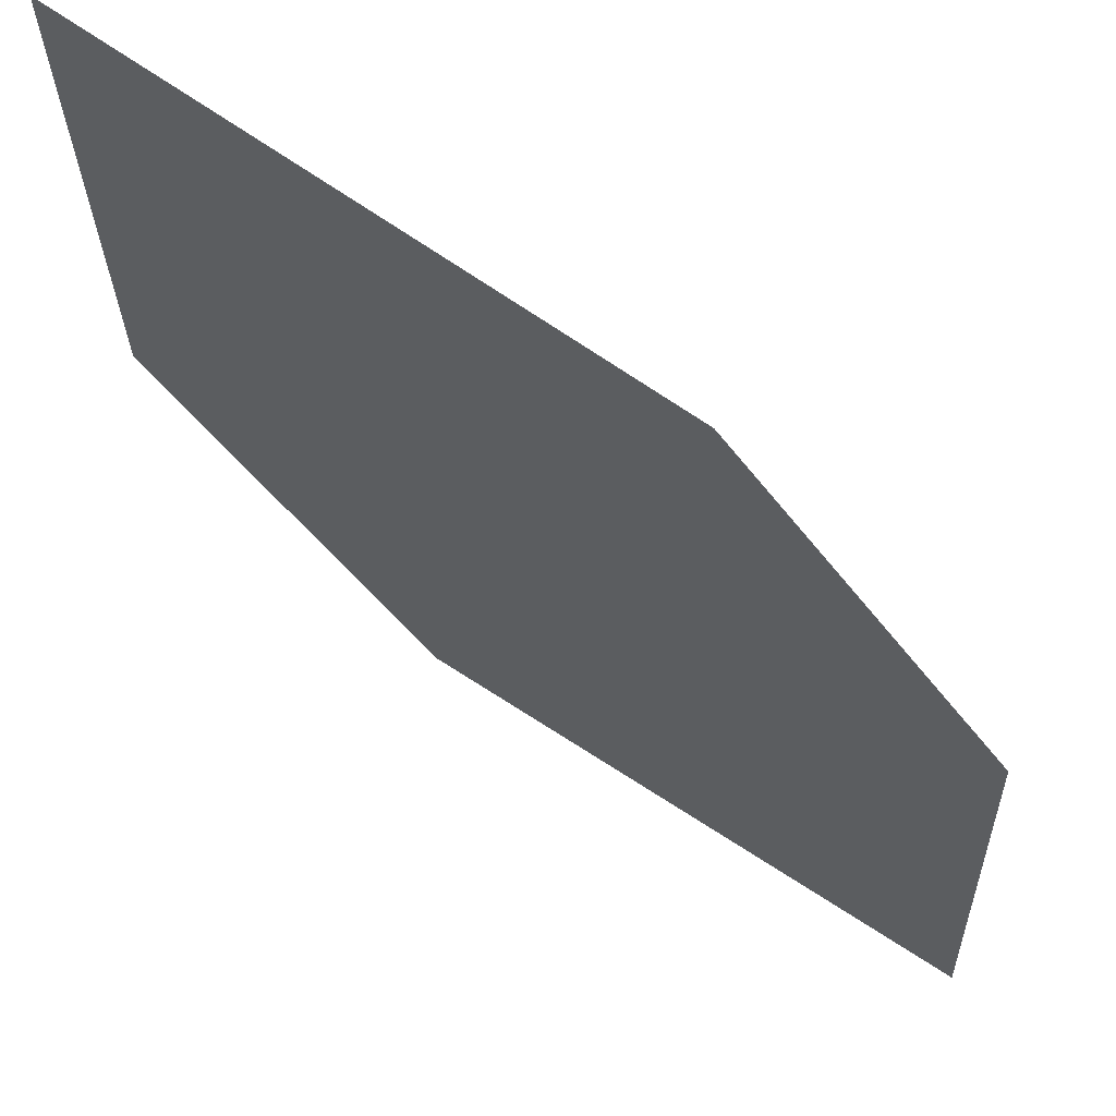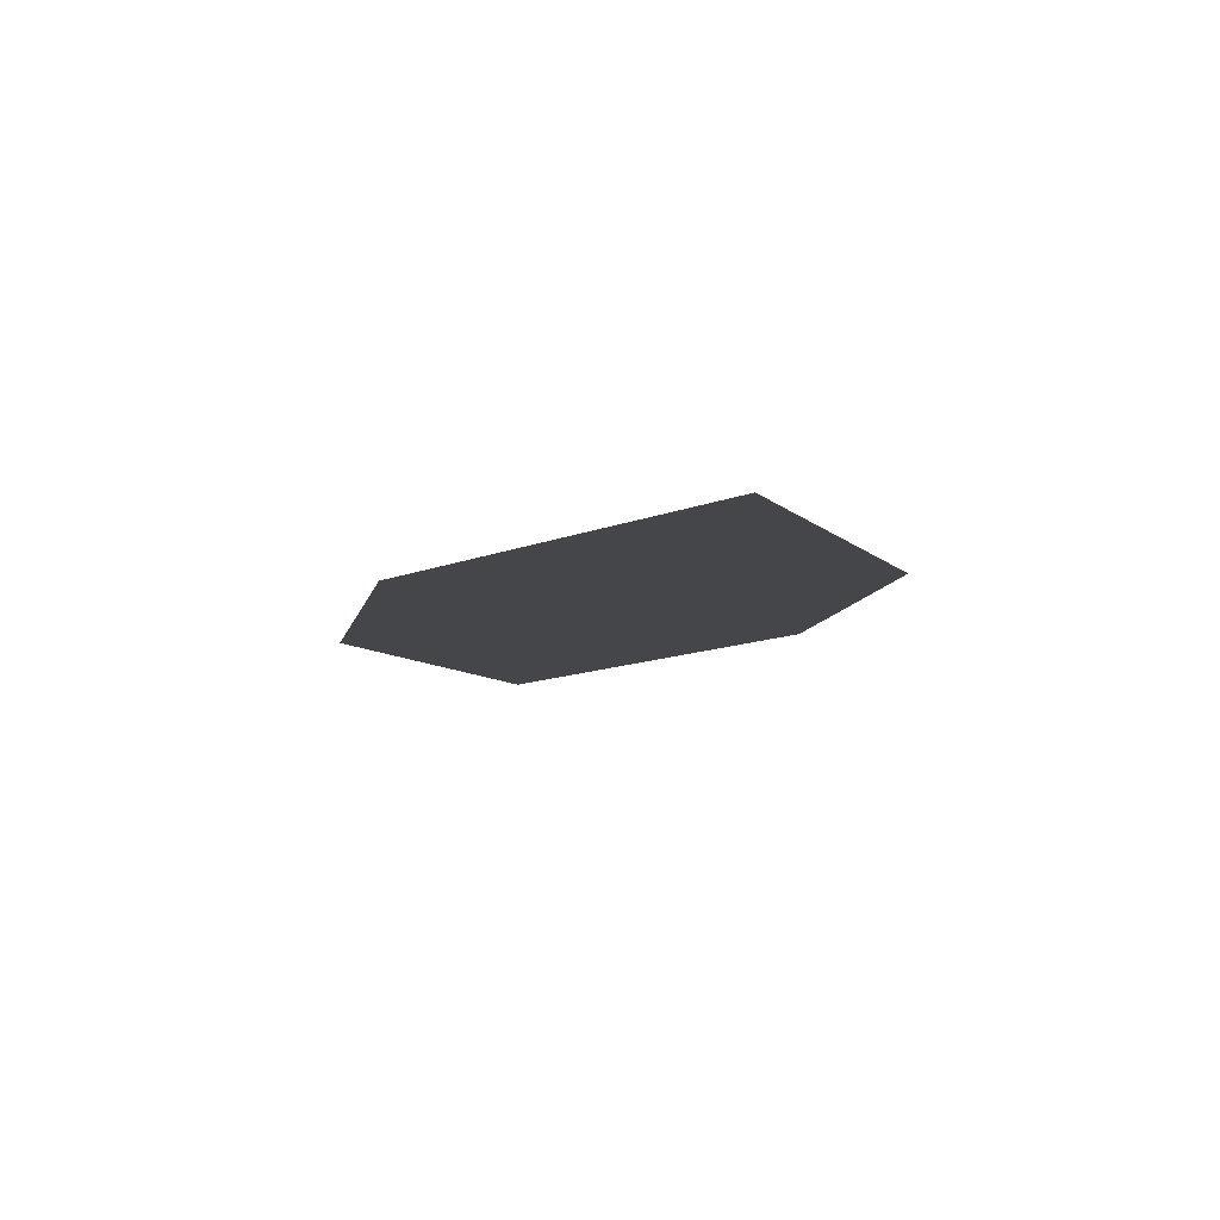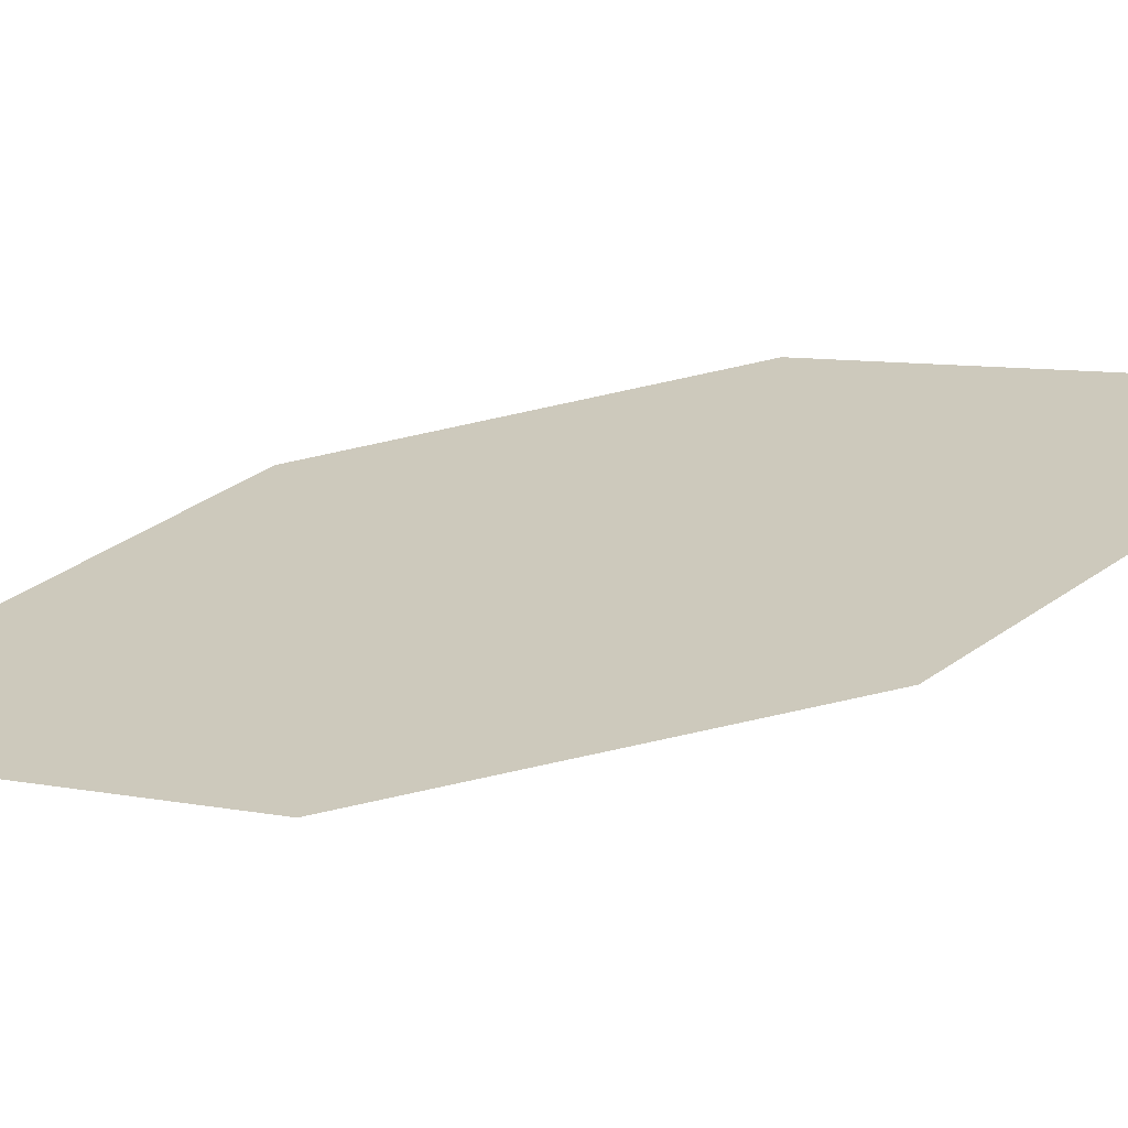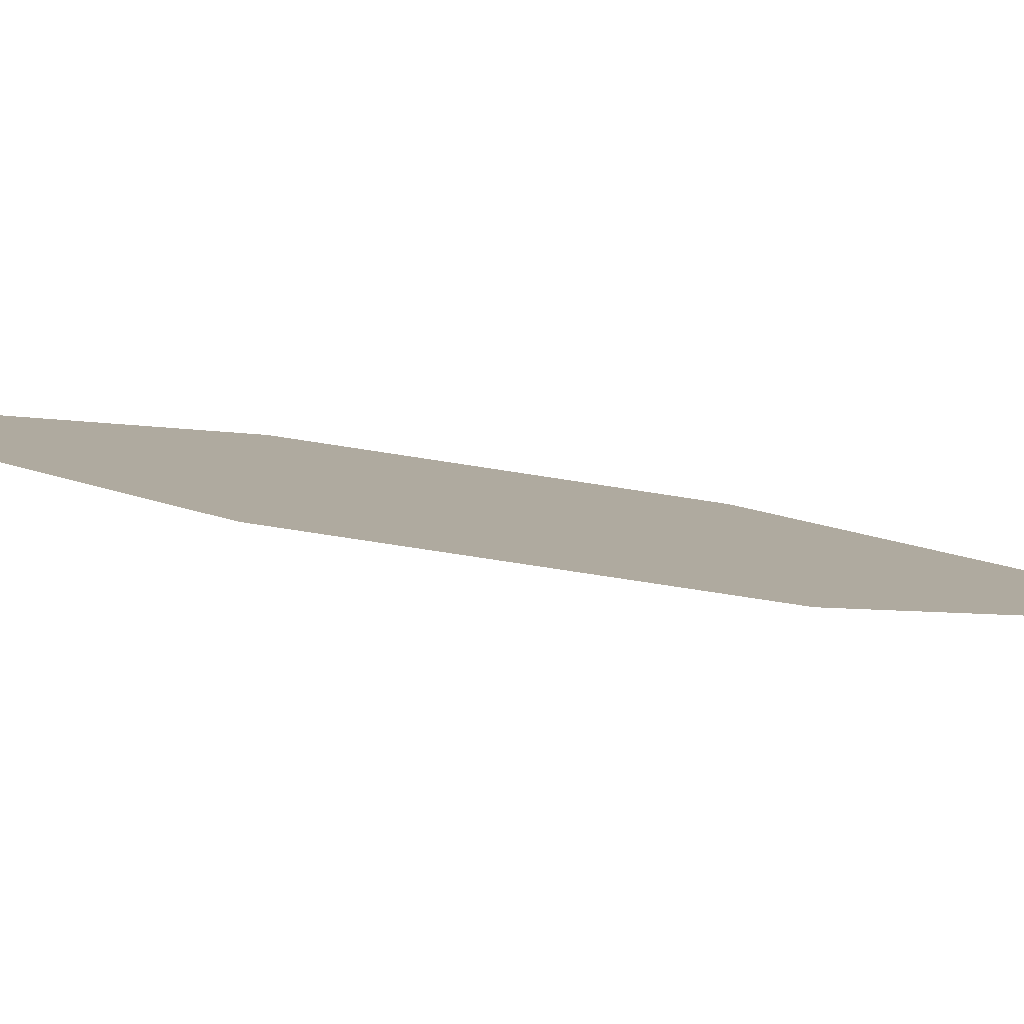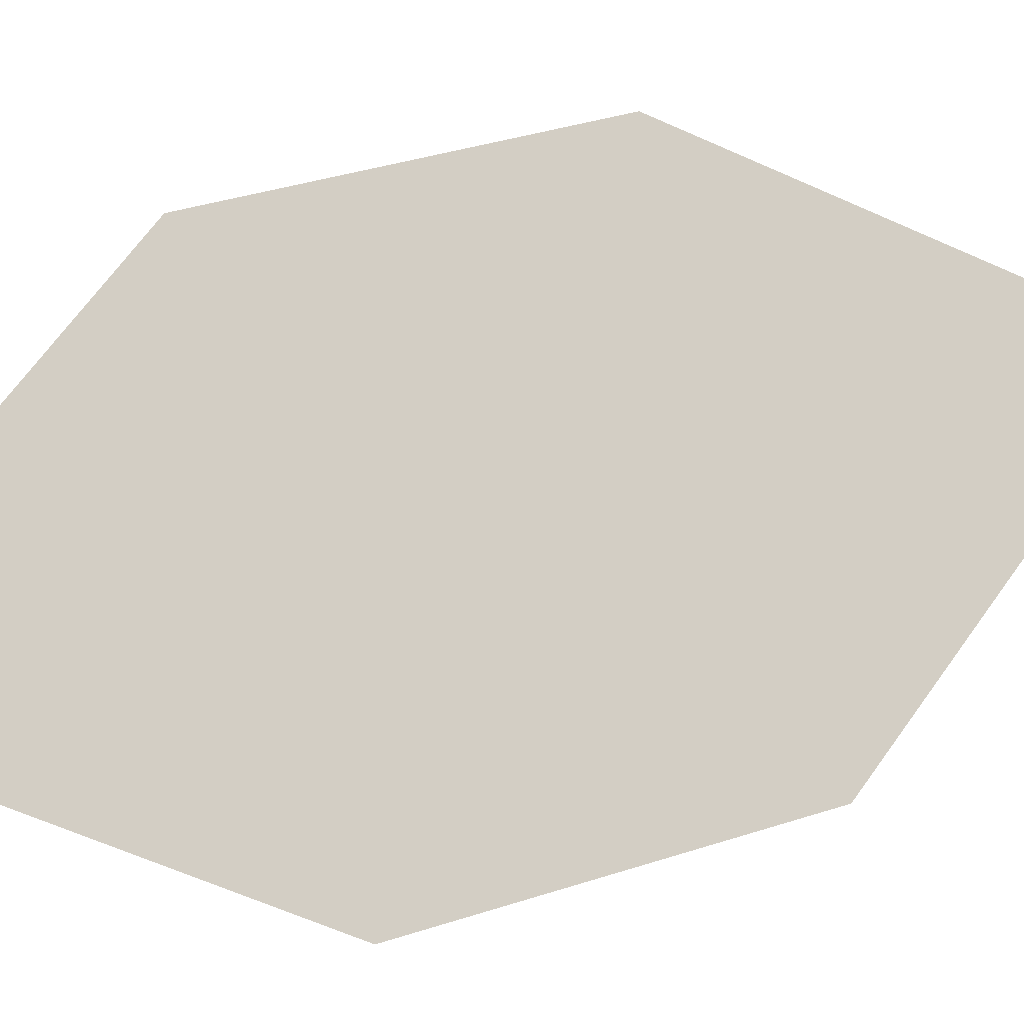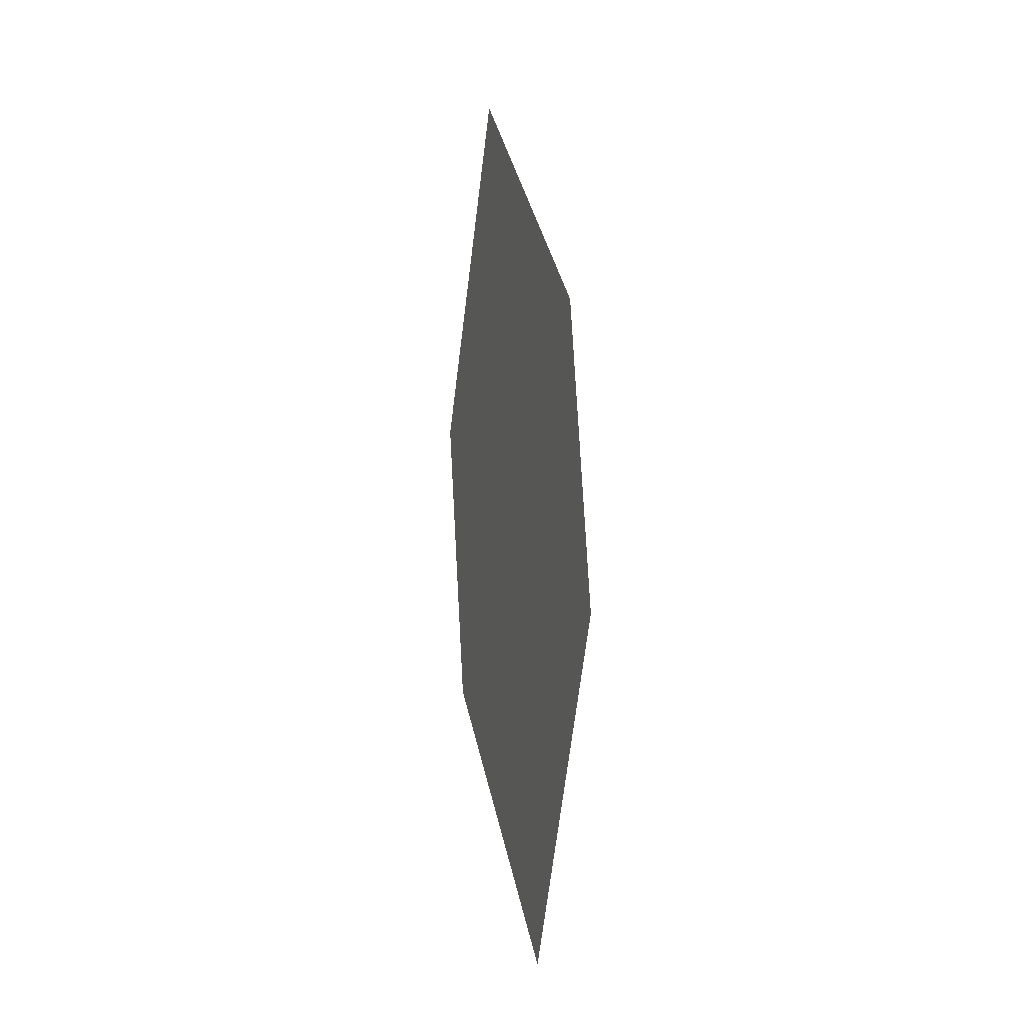
<metadata>
{"format":"obj","ext":"obj","renderer":"f3d","projection":"perspective","resolution":1024,"background":"white","views":[{"elev":-34.2,"azim":-158.1,"up":"+Z"},{"elev":79.9,"azim":-33.3,"up":"+Y"},{"elev":53.7,"azim":69.4,"up":"+Z"},{"elev":-22.1,"azim":-106.7,"up":"+Z"},{"elev":52.4,"azim":-123.2,"up":"+Z"},{"elev":-2.2,"azim":-137.3,"up":"+Y"}]}
</metadata>
<code>
o leaves.106
v 0.03549 -0.2081 0.9317
v -0.003378 -0.2485 0.9087
v 0.05654 -0.2637 0.9434
v 0.008759 -0.3523 0.9146
v -0.01229 -0.2966 0.903
v 0.04763 -0.3118 0.9377
f 1 2 5 4
f 1 4 6 3

</code>
